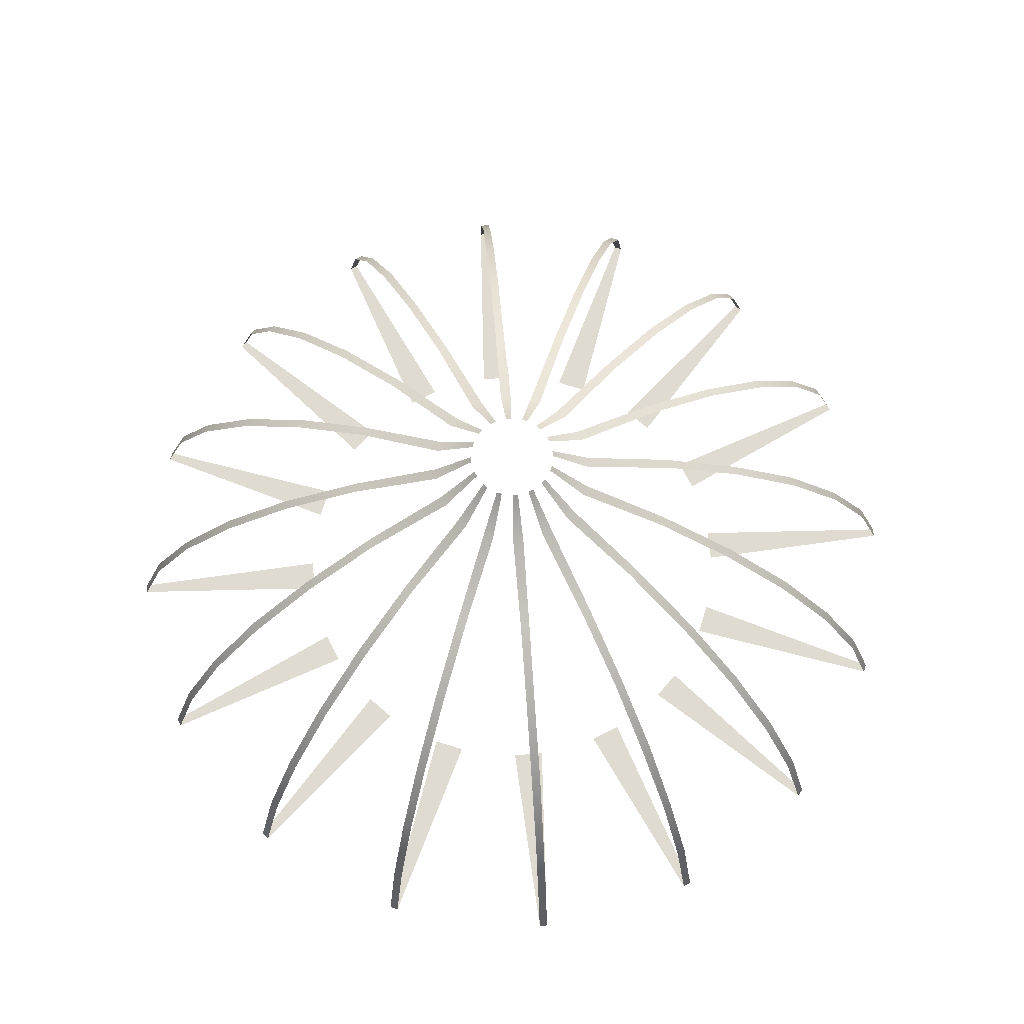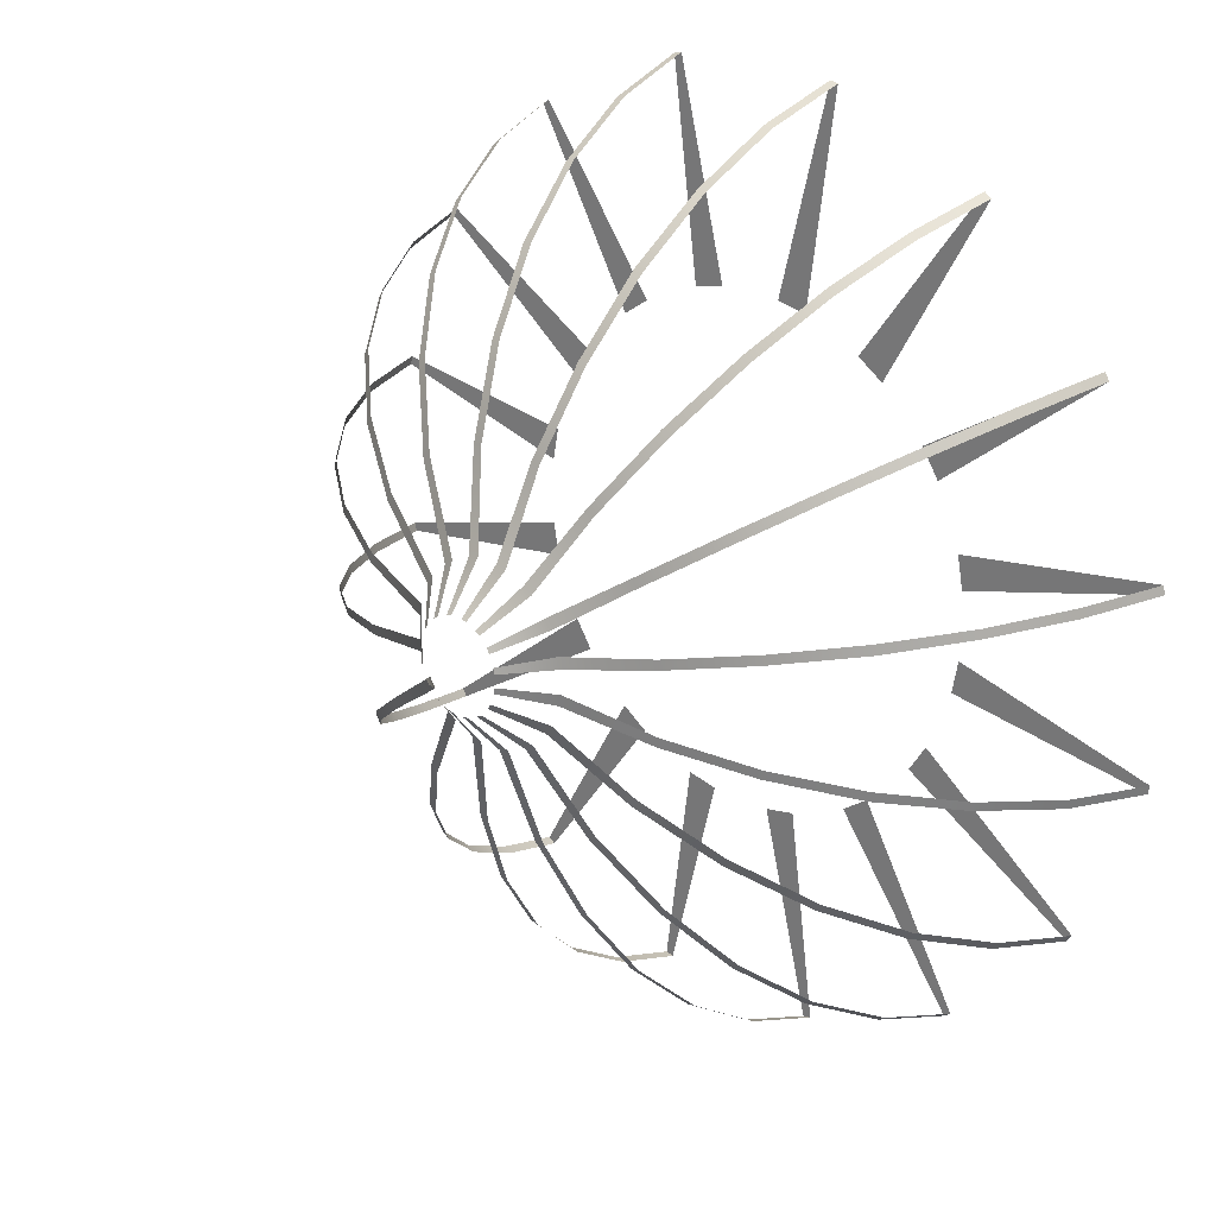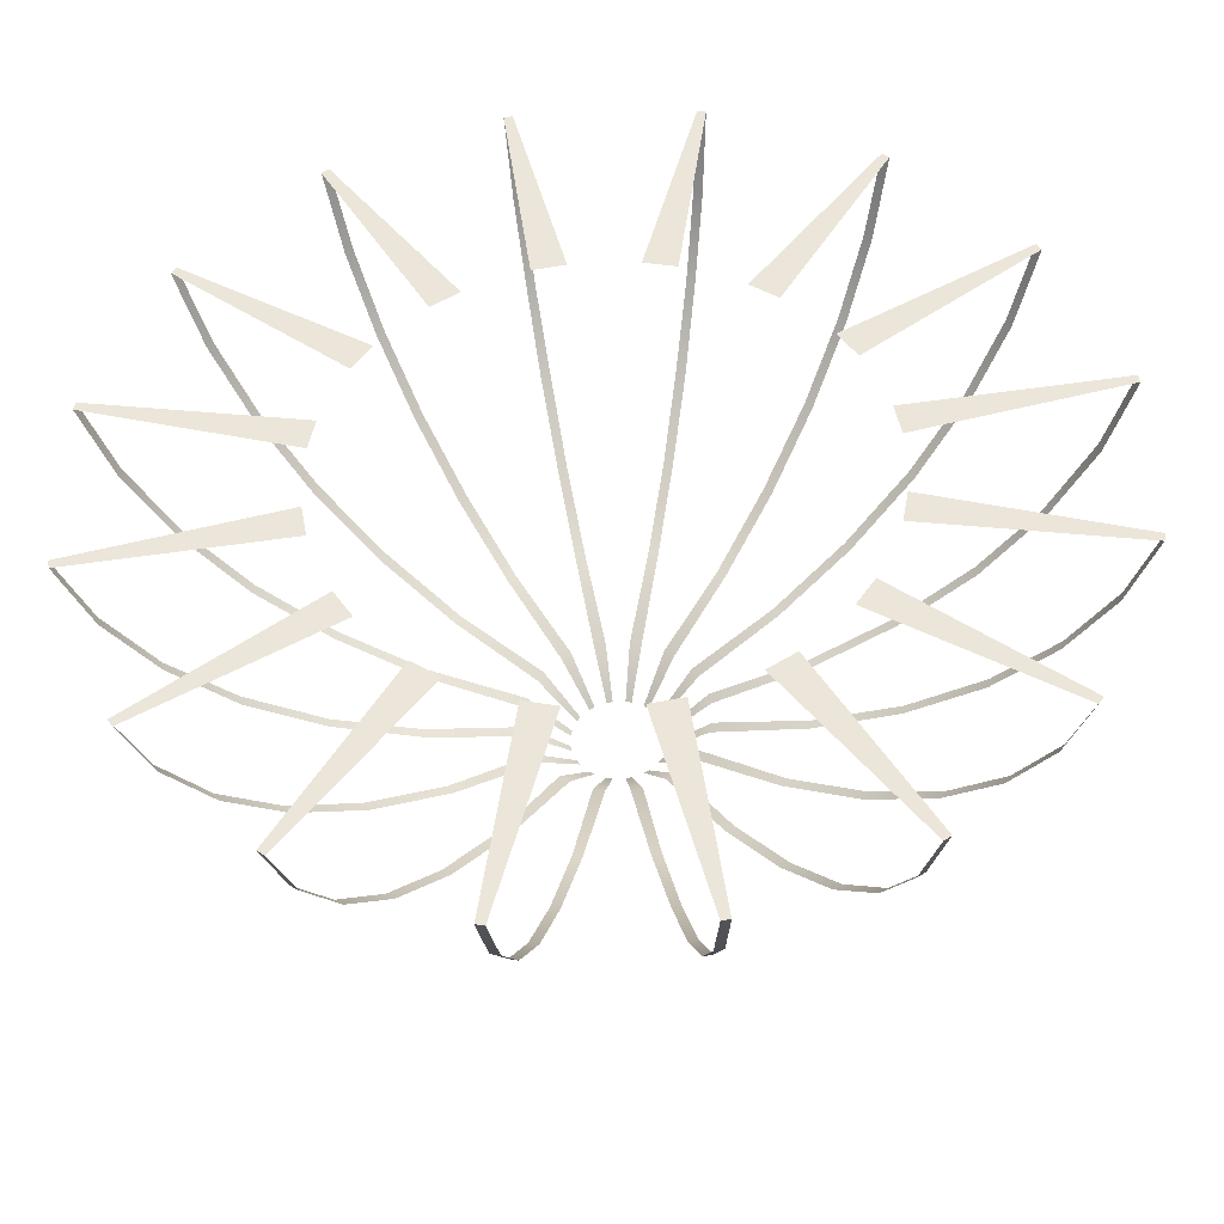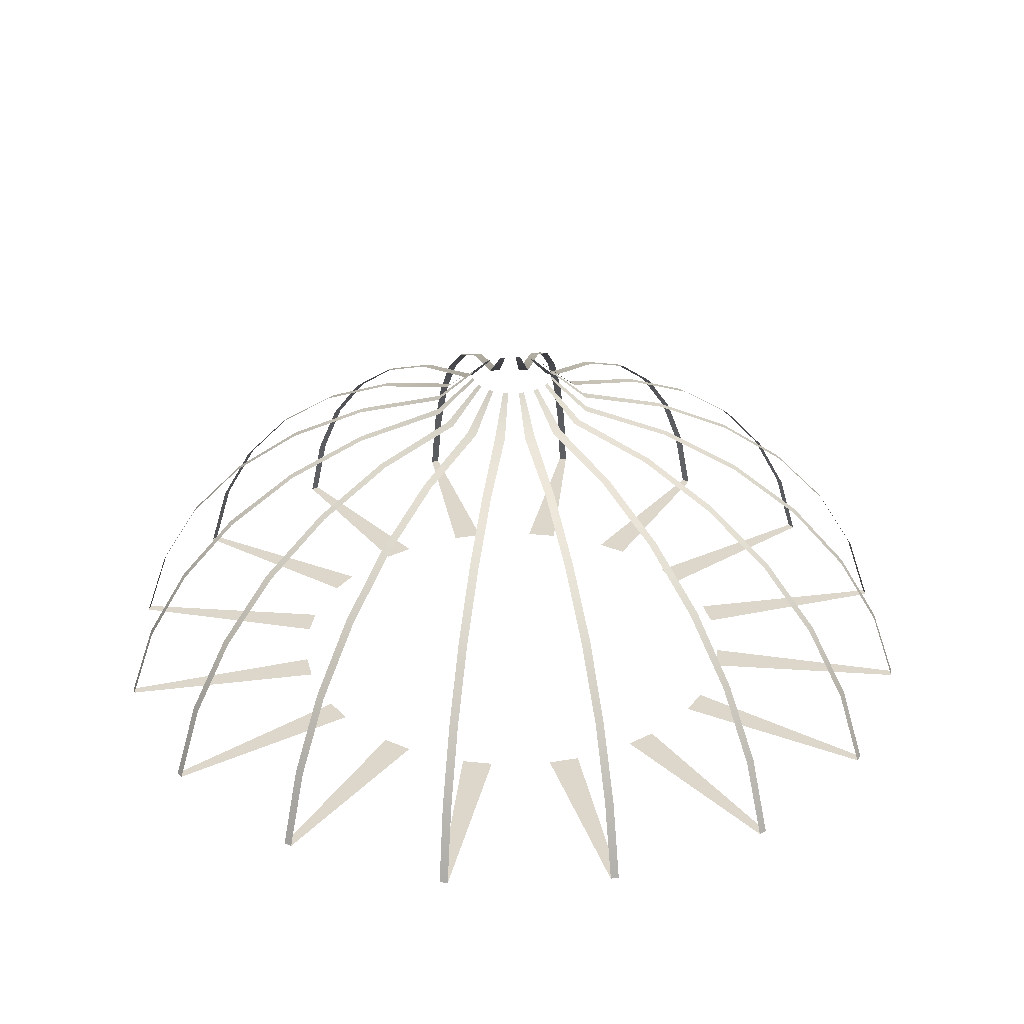
<metadata>
{"format":"obj","ext":"obj","renderer":"f3d","projection":"perspective","resolution":1024,"background":"white","views":[{"elev":70.3,"azim":-15.9,"up":"+Y"},{"elev":22.1,"azim":-136.0,"up":"+Z"},{"elev":-40.4,"azim":2.1,"up":"+Z"},{"elev":30.6,"azim":65.2,"up":"+Y"}]}
</metadata>
<code>
o model_1
v -0.6055 -0.2865 -0.925
v -0.302 -0.2865 -0.5227
v -0.6225 -0.2865 -0.9133
v -0.3678 -0.2865 -0.4792
v -0.6225 -0.2865 0.9133
v -0.3678 -0.2865 0.4792
v -0.6055 -0.2865 0.925
v -0.302 -0.2865 0.5227
v 1.082 -0.2865 0.2255
v 0.5832 -0.2865 0.1565
v 1.086 -0.2865 0.2054
v 0.5981 -0.2865 0.07907
v -0.9133 -0.2865 -0.6225
v -0.4792 -0.2865 -0.3678
v -0.925 -0.2865 -0.6055
v -0.5227 -0.2865 -0.302
v -0.2256 -0.2865 1.082
v -0.1566 -0.2865 0.5832
v -0.2054 -0.2865 1.086
v -0.07908 -0.2865 0.5981
v 1.086 -0.2865 -0.2054
v 0.5981 -0.2865 -0.07908
v 1.082 -0.2865 -0.2256
v 0.5832 -0.2865 -0.1566
v 0.05359 0.4993 -0.2001
v 0.09392 0.4425 -0.4155
v 0.07164 0.4425 -0.4198
v 0.1109 0.3499 -0.6119
v 0.1321 0.3499 -0.6076
v 0.1438 0.2257 -0.7817
v 0.1661 0.2257 -0.7775
v 0.1725 0.07419 -0.9197
v 0.1926 0.07419 -0.9154
v 0.1926 -0.09867 -1.023
v 0.2139 -0.09867 -1.018
v 0.2054 -0.2865 -1.086
v 0.2255 -0.2865 -1.082
v 0.02706 0.4993 -0.2054
v 0.01432 0.5872 -0.1077
v 0.02812 0.5872 -0.1046
v -1.082 -0.2865 -0.2256
v -1.086 -0.2865 -0.2054
v -0.5832 -0.2865 -0.1566
v -0.5981 -0.2865 -0.07908
v 0.1258 0.4993 -0.164
v 0.2266 0.4425 -0.3603
v 0.2457 0.4425 -0.3476
v 0.3359 0.3499 -0.5238
v 0.355 0.3499 -0.5111
v 0.4325 0.2257 -0.6671
v 0.4505 0.2257 -0.6543
v 0.511 0.07419 -0.7838
v 0.5291 0.07419 -0.7722
v 0.5694 -0.09867 -0.8709
v 0.5875 -0.09867 -0.8592
v 0.6055 -0.2865 -0.925
v 0.6225 -0.2865 -0.9133
v 0.1035 0.4993 -0.1789
v 0.05465 0.5872 -0.09394
v 0.06633 0.5872 -0.08651
v 0.2054 -0.2865 1.086
v 0.2255 -0.2865 1.082
v 0.07907 -0.2865 0.5981
v 0.1565 -0.2865 0.5832
v 0.1788 0.4993 -0.1035
v 0.3476 0.4425 -0.2457
v 0.3603 0.4425 -0.2266
v 0.511 0.3499 -0.355
v 0.5238 0.3499 -0.3359
v 0.6543 0.2257 -0.4506
v 0.6671 0.2257 -0.4325
v 0.7721 0.07419 -0.5291
v 0.7838 0.07419 -0.5111
v 0.8592 -0.09867 -0.5875
v 0.8709 -0.09867 -0.5694
v 0.9133 -0.2865 -0.6225
v 0.925 -0.2865 -0.6055
v 0.164 0.4993 -0.1258
v 0.08649 0.5872 -0.06634
v 0.09392 0.5872 -0.05467
v 0.2054 0.4993 -0.02707
v 0.4155 0.4425 -0.09394
v 0.4198 0.4425 -0.07165
v 0.6076 0.3499 -0.1321
v 0.6119 0.3499 -0.1109
v 0.7775 0.2257 -0.1661
v 0.7817 0.2257 -0.1438
v 0.9154 0.07419 -0.1926
v 0.9197 0.07419 -0.1725
v 1.018 -0.09867 -0.2139
v 1.023 -0.09867 -0.1926
v 1.082 -0.2865 -0.2256
v 1.086 -0.2865 -0.2054
v 0.2001 0.4993 -0.05361
v 0.1045 0.5872 -0.02813
v 0.1077 0.5872 -0.01434
v 0.2001 0.4993 0.05359
v 0.4198 0.4425 0.07164
v 0.4155 0.4425 0.09392
v 0.6119 0.3499 0.1109
v 0.6076 0.3499 0.1321
v 0.7817 0.2257 0.1438
v 0.7775 0.2257 0.1661
v 0.9197 0.07419 0.1725
v 0.9154 0.07419 0.1926
v 1.023 -0.09867 0.1926
v 1.018 -0.09867 0.2139
v 1.086 -0.2865 0.2054
v 1.082 -0.2865 0.2255
v 0.2054 0.4993 0.02706
v 0.1077 0.5872 0.01432
v 0.1045 0.5872 0.02812
v 0.925 -0.2865 -0.6055
v 0.9133 -0.2865 -0.6225
v 0.5227 -0.2865 -0.302
v 0.4792 -0.2865 -0.3678
v 0.164 0.4993 0.1258
v 0.3603 0.4425 0.2266
v 0.3476 0.4425 0.2457
v 0.5238 0.3499 0.3359
v 0.511 0.3499 0.355
v 0.6671 0.2257 0.4325
v 0.6543 0.2257 0.4505
v 0.7838 0.07419 0.511
v 0.7721 0.07419 0.5291
v 0.8709 -0.09867 0.5694
v 0.8592 -0.09867 0.5875
v 0.925 -0.2865 0.6055
v 0.9133 -0.2865 0.6225
v 0.1788 0.4993 0.1035
v 0.09392 0.5872 0.05465
v 0.08649 0.5872 0.06633
v 0.1035 0.4993 0.1788
v 0.2457 0.4425 0.3476
v 0.2266 0.4425 0.3603
v 0.355 0.3499 0.511
v 0.3359 0.3499 0.5238
v 0.4505 0.2257 0.6543
v 0.4325 0.2257 0.6671
v 0.5291 0.07419 0.7721
v 0.511 0.07419 0.7838
v 0.5875 -0.09867 0.8592
v 0.5694 -0.09867 0.8709
v 0.6225 -0.2865 0.9133
v 0.6055 -0.2865 0.925
v 0.1258 0.4993 0.164
v 0.06633 0.5872 0.08649
v 0.05465 0.5872 0.09392
v -1.086 -0.2865 0.2054
v -1.082 -0.2865 0.2255
v -0.5981 -0.2865 0.07907
v -0.5832 -0.2865 0.1565
v 0.02706 0.4993 0.2054
v 0.09392 0.4425 0.4155
v 0.07164 0.4425 0.4198
v 0.1321 0.3499 0.6076
v 0.1109 0.3499 0.6119
v 0.1661 0.2257 0.7775
v 0.1438 0.2257 0.7817
v 0.1926 0.07419 0.9154
v 0.1725 0.07419 0.9197
v 0.2139 -0.09867 1.018
v 0.1926 -0.09867 1.023
v 0.2255 -0.2865 1.082
v 0.2054 -0.2865 1.086
v 0.05359 0.4993 0.2001
v 0.02812 0.5872 0.1045
v 0.01432 0.5872 0.1077
v -0.05361 0.4993 0.2001
v -0.07165 0.4425 0.4198
v -0.09394 0.4425 0.4155
v -0.1109 0.3499 0.6119
v -0.1321 0.3499 0.6076
v -0.1438 0.2257 0.7817
v -0.1661 0.2257 0.7775
v -0.1725 0.07419 0.9197
v -0.1926 0.07419 0.9154
v -0.1926 -0.09867 1.023
v -0.2139 -0.09867 1.018
v -0.2054 -0.2865 1.086
v -0.2256 -0.2865 1.082
v -0.02707 0.4993 0.2054
v -0.01434 0.5872 0.1077
v -0.02813 0.5872 0.1045
v 0.6055 -0.2865 0.925
v 0.6225 -0.2865 0.9133
v 0.302 -0.2865 0.5227
v 0.3678 -0.2865 0.4792
v -0.1258 0.4993 0.164
v -0.2266 0.4425 0.3603
v -0.2457 0.4425 0.3476
v -0.3359 0.3499 0.5238
v -0.355 0.3499 0.511
v -0.4325 0.2257 0.6671
v -0.4506 0.2257 0.6543
v -0.5111 0.07419 0.7838
v -0.5291 0.07419 0.7721
v -0.5694 -0.09867 0.8709
v -0.5875 -0.09867 0.8592
v -0.6055 -0.2865 0.925
v -0.6225 -0.2865 0.9133
v -0.1035 0.4993 0.1788
v -0.05467 0.5872 0.09392
v -0.06634 0.5872 0.08649
v -0.1789 0.4993 0.1035
v -0.3476 0.4425 0.2457
v -0.3603 0.4425 0.2266
v -0.5111 0.3499 0.355
v -0.5238 0.3499 0.3359
v -0.6543 0.2257 0.4505
v -0.6671 0.2257 0.4325
v -0.7722 0.07419 0.5291
v -0.7838 0.07419 0.511
v -0.8592 -0.09867 0.5875
v -0.8709 -0.09867 0.5694
v -0.9133 -0.2865 0.6225
v -0.925 -0.2865 0.6055
v -0.164 0.4993 0.1258
v -0.08651 0.5872 0.06633
v -0.09394 0.5872 0.05465
v 0.6225 -0.2865 -0.9133
v 0.6055 -0.2865 -0.925
v 0.3678 -0.2865 -0.4792
v 0.302 -0.2865 -0.5227
v -0.2054 0.4993 0.02706
v -0.4155 0.4425 0.09392
v -0.4198 0.4425 0.07164
v -0.6076 0.3499 0.1321
v -0.6119 0.3499 0.1109
v -0.7775 0.2257 0.1661
v -0.7817 0.2257 0.1438
v -0.9154 0.07419 0.1926
v -0.9197 0.07419 0.1725
v -1.018 -0.09867 0.2139
v -1.023 -0.09867 0.1926
v -1.082 -0.2865 0.2255
v -1.086 -0.2865 0.2054
v -0.2001 0.4993 0.05359
v -0.1046 0.5872 0.02812
v -0.1077 0.5872 0.01432
v -0.2001 0.4993 -0.05361
v -0.4198 0.4425 -0.07165
v -0.4155 0.4425 -0.09394
v -0.6119 0.3499 -0.1109
v -0.6076 0.3499 -0.1321
v -0.7817 0.2257 -0.1438
v -0.7775 0.2257 -0.1661
v -0.9197 0.07419 -0.1725
v -0.9154 0.07419 -0.1926
v -1.023 -0.09867 -0.1926
v -1.018 -0.09867 -0.2139
v -1.086 -0.2865 -0.2054
v -1.082 -0.2865 -0.2256
v -0.2054 0.4993 -0.02707
v -0.1077 0.5872 -0.01434
v -0.1046 0.5872 -0.02813
v -0.2054 -0.2865 -1.086
v -0.2256 -0.2865 -1.082
v -0.07908 -0.2865 -0.5981
v -0.1566 -0.2865 -0.5832
v -0.164 0.4993 -0.1258
v -0.3603 0.4425 -0.2266
v -0.3476 0.4425 -0.2457
v -0.5238 0.3499 -0.3359
v -0.5111 0.3499 -0.355
v -0.6671 0.2257 -0.4325
v -0.6543 0.2257 -0.4506
v -0.7838 0.07419 -0.5111
v -0.7722 0.07419 -0.5291
v -0.8709 -0.09867 -0.5694
v -0.8592 -0.09867 -0.5875
v -0.925 -0.2865 -0.6055
v -0.9133 -0.2865 -0.6225
v -0.1789 0.4993 -0.1035
v -0.09394 0.5872 -0.05467
v -0.08651 0.5872 -0.06634
v -0.925 -0.2865 0.6055
v -0.9133 -0.2865 0.6225
v -0.5227 -0.2865 0.302
v -0.4792 -0.2865 0.3678
v 0.9133 -0.2865 0.6225
v 0.925 -0.2865 0.6055
v 0.4792 -0.2865 0.3678
v 0.5227 -0.2865 0.302
v -0.1035 0.4993 -0.1789
v -0.2457 0.4425 -0.3476
v -0.2266 0.4425 -0.3603
v -0.355 0.3499 -0.5111
v -0.3359 0.3499 -0.5238
v -0.4506 0.2257 -0.6543
v -0.4325 0.2257 -0.6671
v -0.5291 0.07419 -0.7722
v -0.5111 0.07419 -0.7838
v -0.5875 -0.09867 -0.8592
v -0.5694 -0.09867 -0.8709
v -0.6225 -0.2865 -0.9133
v -0.6055 -0.2865 -0.925
v -0.1258 0.4993 -0.164
v -0.06634 0.5872 -0.08651
v -0.05467 0.5872 -0.09394
v 0.2255 -0.2865 -1.082
v 0.2054 -0.2865 -1.086
v 0.1565 -0.2865 -0.5832
v 0.07907 -0.2865 -0.5981
v -0.02707 0.4993 -0.2054
v -0.09394 0.4425 -0.4155
v -0.07165 0.4425 -0.4198
v -0.1321 0.3499 -0.6076
v -0.1109 0.3499 -0.6119
v -0.1661 0.2257 -0.7775
v -0.1438 0.2257 -0.7817
v -0.1926 0.07419 -0.9154
v -0.1725 0.07419 -0.9197
v -0.2139 -0.09867 -1.018
v -0.1926 -0.09867 -1.023
v -0.2256 -0.2865 -1.082
v -0.2054 -0.2865 -1.086
v -0.05361 0.4993 -0.2001
v -0.02813 0.5872 -0.1046
v -0.01434 0.5872 -0.1077
f 1 2 3
f 2 4 3
f 3 4 4
f 4 5 4
f 4 5 5
f 5 6 5
f 5 6 7
f 6 8 7
f 7 8 8
f 8 9 8
f 8 9 9
f 9 10 9
f 9 10 11
f 10 12 11
f 11 12 12
f 12 13 12
f 12 13 13
f 13 14 13
f 13 14 15
f 14 16 15
f 15 16 16
f 16 17 16
f 16 17 17
f 17 18 17
f 17 18 19
f 18 20 19
f 19 20 20
f 20 21 20
f 20 21 21
f 21 22 21
f 21 22 23
f 22 24 23
f 23 24 24
f 24 25 24
f 24 25 25
f 25 26 25
f 25 26 27
f 26 26 27
f 27 26 28
f 26 29 28
f 28 29 30
f 29 31 30
f 30 31 32
f 31 33 32
f 32 33 34
f 33 35 34
f 34 35 36
f 35 37 36
f 36 37 37
f 37 27 37
f 37 27 27
f 27 38 27
f 27 38 25
f 38 39 25
f 25 39 40
f 39 40 40
f 40 40 41
f 40 41 41
f 41 41 42
f 41 43 42
f 42 43 44
f 43 44 44
f 44 44 45
f 44 45 45
f 45 45 46
f 45 47 46
f 46 47 48
f 47 49 48
f 48 49 50
f 49 51 50
f 50 51 52
f 51 53 52
f 52 53 54
f 53 55 54
f 54 55 56
f 55 57 56
f 56 57 57
f 57 46 57
f 57 46 46
f 46 58 46
f 46 58 45
f 58 59 45
f 45 59 60
f 59 60 60
f 60 60 61
f 60 61 61
f 61 61 62
f 61 63 62
f 62 63 64
f 63 64 64
f 64 64 65
f 64 65 65
f 65 65 66
f 65 67 66
f 66 67 68
f 67 69 68
f 68 69 70
f 69 71 70
f 70 71 72
f 71 73 72
f 72 73 74
f 73 75 74
f 74 75 76
f 75 77 76
f 76 77 77
f 77 66 77
f 77 66 66
f 66 78 66
f 66 78 65
f 78 79 65
f 65 79 80
f 79 80 80
f 80 80 81
f 80 81 81
f 81 81 82
f 81 83 82
f 82 83 84
f 83 85 84
f 84 85 86
f 85 87 86
f 86 87 88
f 87 89 88
f 88 89 90
f 89 91 90
f 90 91 92
f 91 93 92
f 92 93 93
f 93 82 93
f 93 82 82
f 82 94 82
f 82 94 81
f 94 95 81
f 81 95 96
f 95 96 96
f 96 96 97
f 96 97 97
f 97 97 98
f 97 99 98
f 98 99 100
f 99 101 100
f 100 101 102
f 101 103 102
f 102 103 104
f 103 105 104
f 104 105 106
f 105 107 106
f 106 107 108
f 107 109 108
f 108 109 109
f 109 98 109
f 109 98 98
f 98 110 98
f 98 110 97
f 110 111 97
f 97 111 112
f 111 112 112
f 112 112 113
f 112 113 113
f 113 113 114
f 113 115 114
f 114 115 116
f 115 116 116
f 116 116 117
f 116 117 117
f 117 117 118
f 117 119 118
f 118 119 120
f 119 121 120
f 120 121 122
f 121 123 122
f 122 123 124
f 123 125 124
f 124 125 126
f 125 127 126
f 126 127 128
f 127 129 128
f 128 129 129
f 129 118 129
f 129 118 118
f 118 130 118
f 118 130 117
f 130 131 117
f 117 131 132
f 131 132 132
f 132 132 133
f 132 133 133
f 133 133 134
f 133 135 134
f 134 135 136
f 135 137 136
f 136 137 138
f 137 139 138
f 138 139 140
f 139 141 140
f 140 141 142
f 141 143 142
f 142 143 144
f 143 145 144
f 144 145 145
f 145 134 145
f 145 134 134
f 134 146 134
f 134 146 133
f 146 147 133
f 133 147 148
f 147 148 148
f 148 148 149
f 148 149 149
f 149 149 150
f 149 151 150
f 150 151 152
f 151 152 152
f 152 152 153
f 152 153 153
f 153 153 154
f 153 155 154
f 154 155 156
f 155 157 156
f 156 157 158
f 157 159 158
f 158 159 160
f 159 161 160
f 160 161 162
f 161 163 162
f 162 163 164
f 163 165 164
f 164 165 165
f 165 154 165
f 165 154 154
f 154 166 154
f 154 166 153
f 166 167 153
f 153 167 168
f 167 168 168
f 168 168 169
f 168 169 169
f 169 169 170
f 169 171 170
f 170 171 172
f 171 173 172
f 172 173 174
f 173 175 174
f 174 175 176
f 175 177 176
f 176 177 178
f 177 179 178
f 178 179 180
f 179 181 180
f 180 181 181
f 181 170 181
f 181 170 170
f 170 182 170
f 170 182 169
f 182 183 169
f 169 183 184
f 183 184 184
f 184 184 185
f 184 185 185
f 185 185 186
f 185 187 186
f 186 187 188
f 187 188 188
f 188 188 189
f 188 189 189
f 189 189 190
f 189 191 190
f 190 191 192
f 191 193 192
f 192 193 194
f 193 195 194
f 194 195 196
f 195 197 196
f 196 197 198
f 197 199 198
f 198 199 200
f 199 201 200
f 200 201 201
f 201 190 201
f 201 190 190
f 190 202 190
f 190 202 189
f 202 203 189
f 189 203 204
f 203 204 204
f 204 204 205
f 204 205 205
f 205 205 206
f 205 207 206
f 206 207 208
f 207 209 208
f 208 209 210
f 209 211 210
f 210 211 212
f 211 213 212
f 212 213 214
f 213 215 214
f 214 215 216
f 215 217 216
f 216 217 217
f 217 206 217
f 217 206 206
f 206 218 206
f 206 218 205
f 218 219 205
f 205 219 220
f 219 220 220
f 220 220 221
f 220 221 221
f 221 221 222
f 221 223 222
f 222 223 224
f 223 224 224
f 224 224 225
f 224 225 225
f 225 225 226
f 225 227 226
f 226 227 228
f 227 229 228
f 228 229 230
f 229 231 230
f 230 231 232
f 231 233 232
f 232 233 234
f 233 235 234
f 234 235 236
f 235 237 236
f 236 237 237
f 237 226 237
f 237 226 226
f 226 238 226
f 226 238 225
f 238 239 225
f 225 239 240
f 239 240 240
f 240 240 241
f 240 241 241
f 241 241 242
f 241 243 242
f 242 243 244
f 243 245 244
f 244 245 246
f 245 247 246
f 246 247 248
f 247 249 248
f 248 249 250
f 249 251 250
f 250 251 252
f 251 253 252
f 252 253 253
f 253 242 253
f 253 242 242
f 242 254 242
f 242 254 241
f 254 255 241
f 241 255 256
f 255 256 256
f 256 256 257
f 256 257 257
f 257 257 258
f 257 259 258
f 258 259 260
f 259 260 260
f 260 260 261
f 260 261 261
f 261 261 262
f 261 263 262
f 262 263 264
f 263 265 264
f 264 265 266
f 265 267 266
f 266 267 268
f 267 269 268
f 268 269 270
f 269 271 270
f 270 271 272
f 271 273 272
f 272 273 273
f 273 262 273
f 273 262 262
f 262 274 262
f 262 274 261
f 274 275 261
f 261 275 276
f 275 276 276
f 276 276 277
f 276 277 277
f 277 277 278
f 277 279 278
f 278 279 280
f 279 280 280
f 280 280 281
f 280 281 281
f 281 281 282
f 281 283 282
f 282 283 284
f 283 284 284
f 284 284 285
f 284 285 285
f 285 285 286
f 285 287 286
f 286 287 288
f 287 289 288
f 288 289 290
f 289 291 290
f 290 291 292
f 291 293 292
f 292 293 294
f 293 295 294
f 294 295 296
f 295 297 296
f 296 297 297
f 297 286 297
f 297 286 286
f 286 298 286
f 286 298 285
f 298 299 285
f 285 299 300
f 299 300 300
f 300 300 301
f 300 301 301
f 301 301 302
f 301 303 302
f 302 303 304
f 303 304 304
f 304 304 305
f 304 305 305
f 305 305 306
f 305 307 306
f 306 307 308
f 307 309 308
f 308 309 310
f 309 311 310
f 310 311 312
f 311 313 312
f 312 313 314
f 313 315 314
f 314 315 316
f 315 317 316
f 316 317 317
f 317 306 317
f 317 306 306
f 306 318 306
f 306 318 305
f 318 319 305
f 305 319 320

</code>
